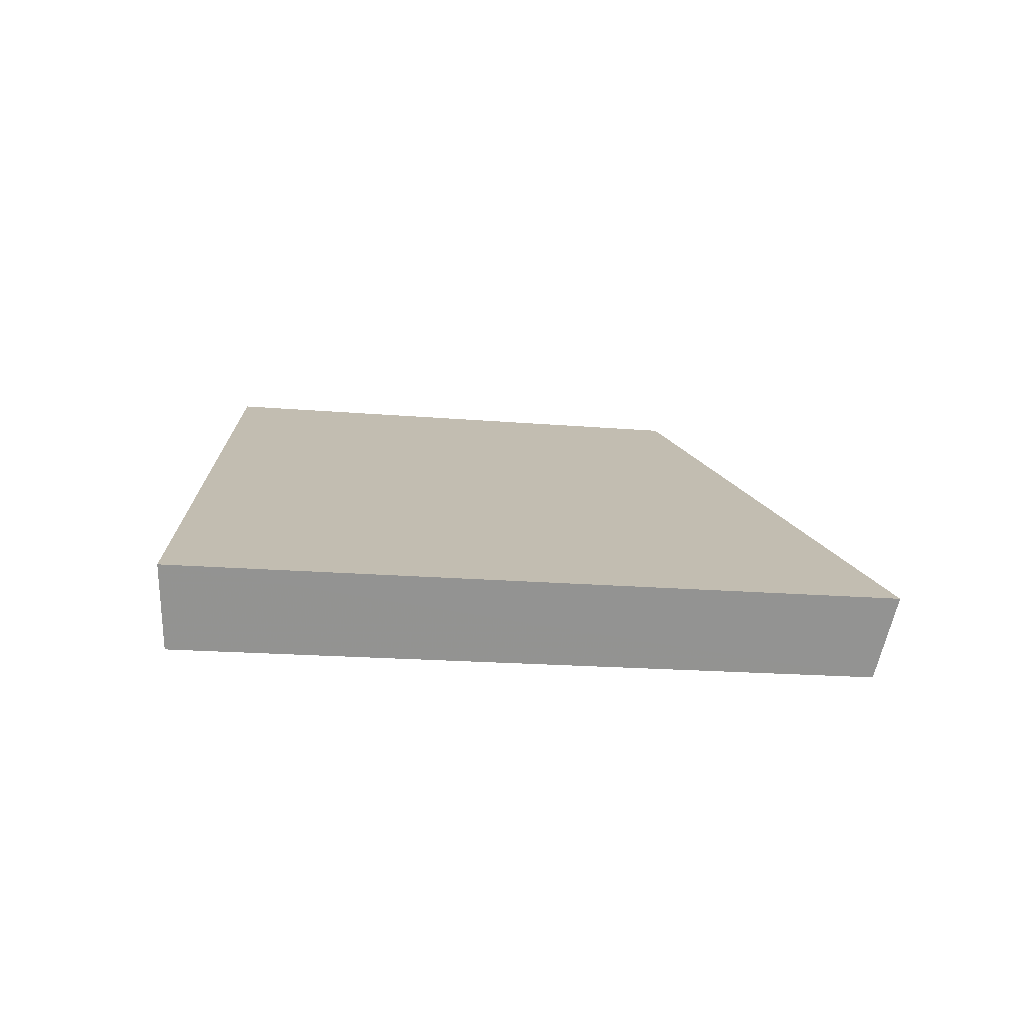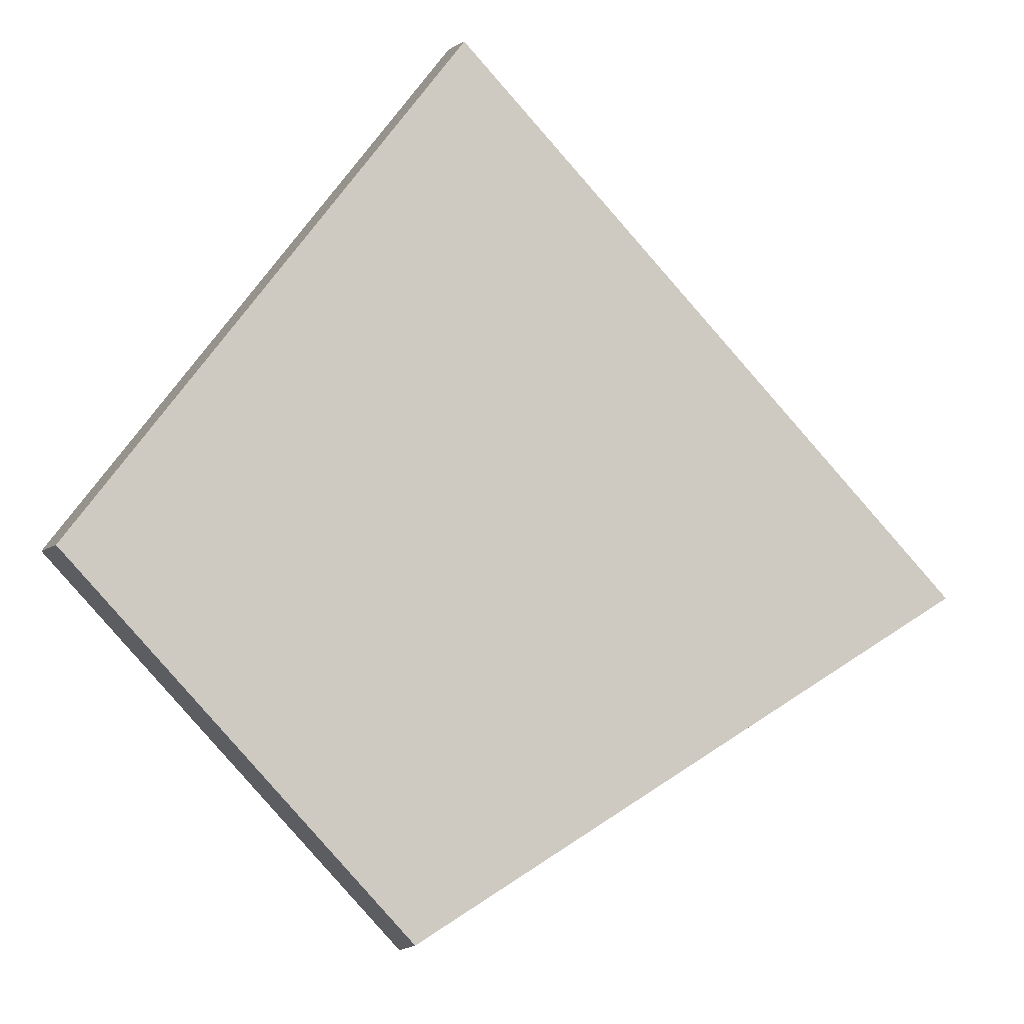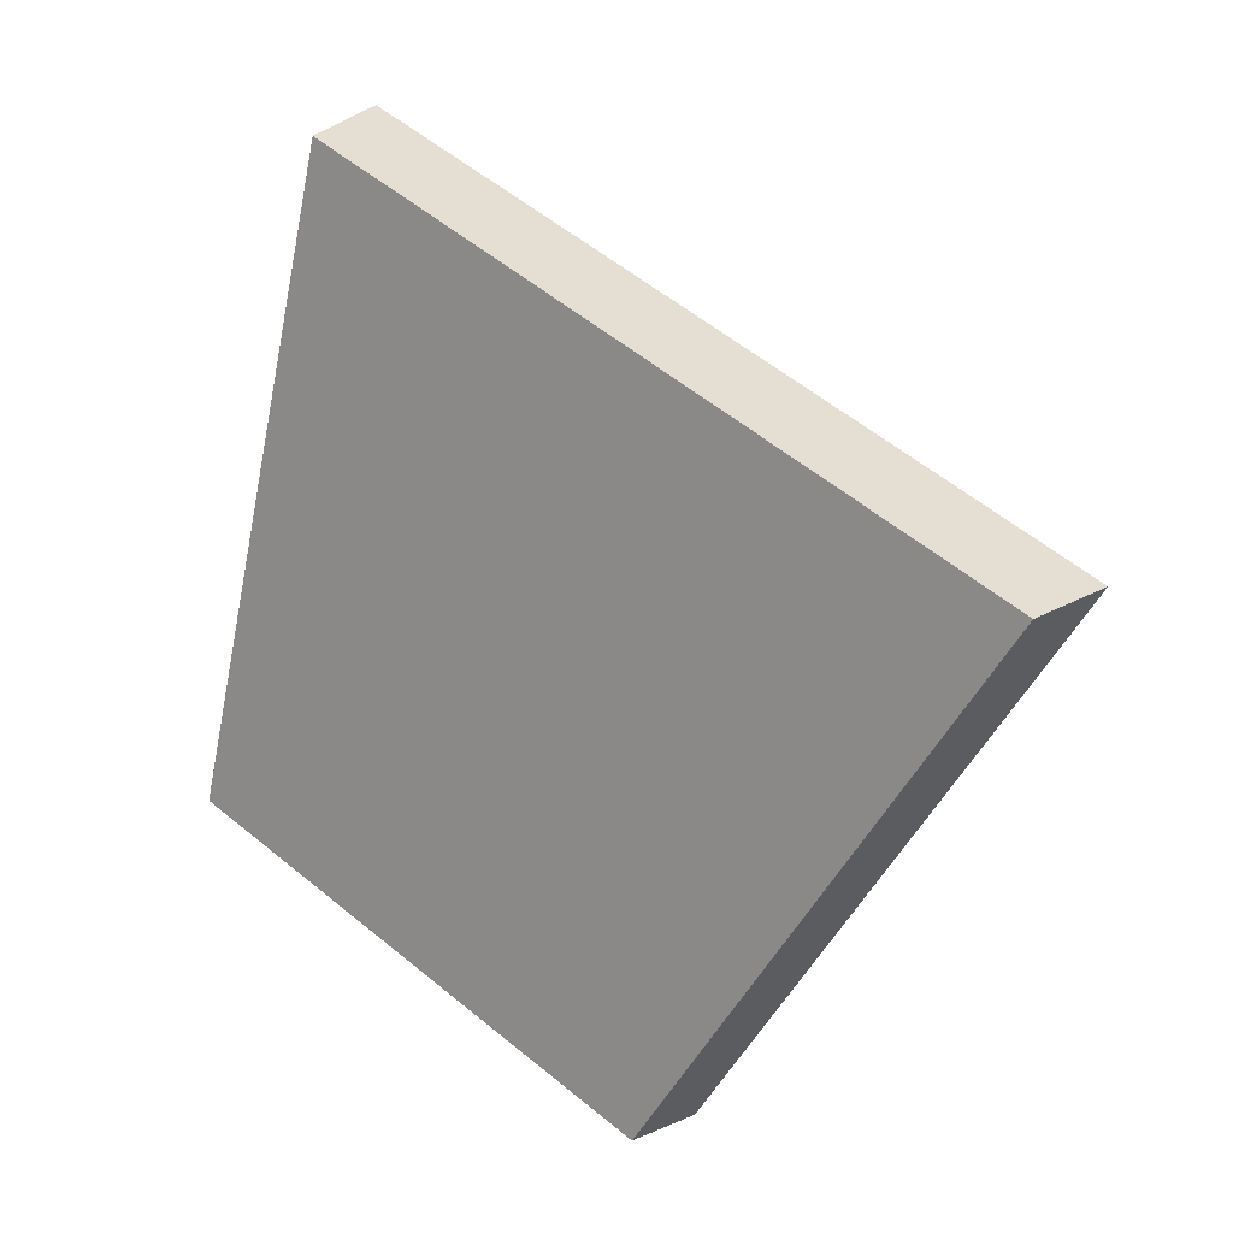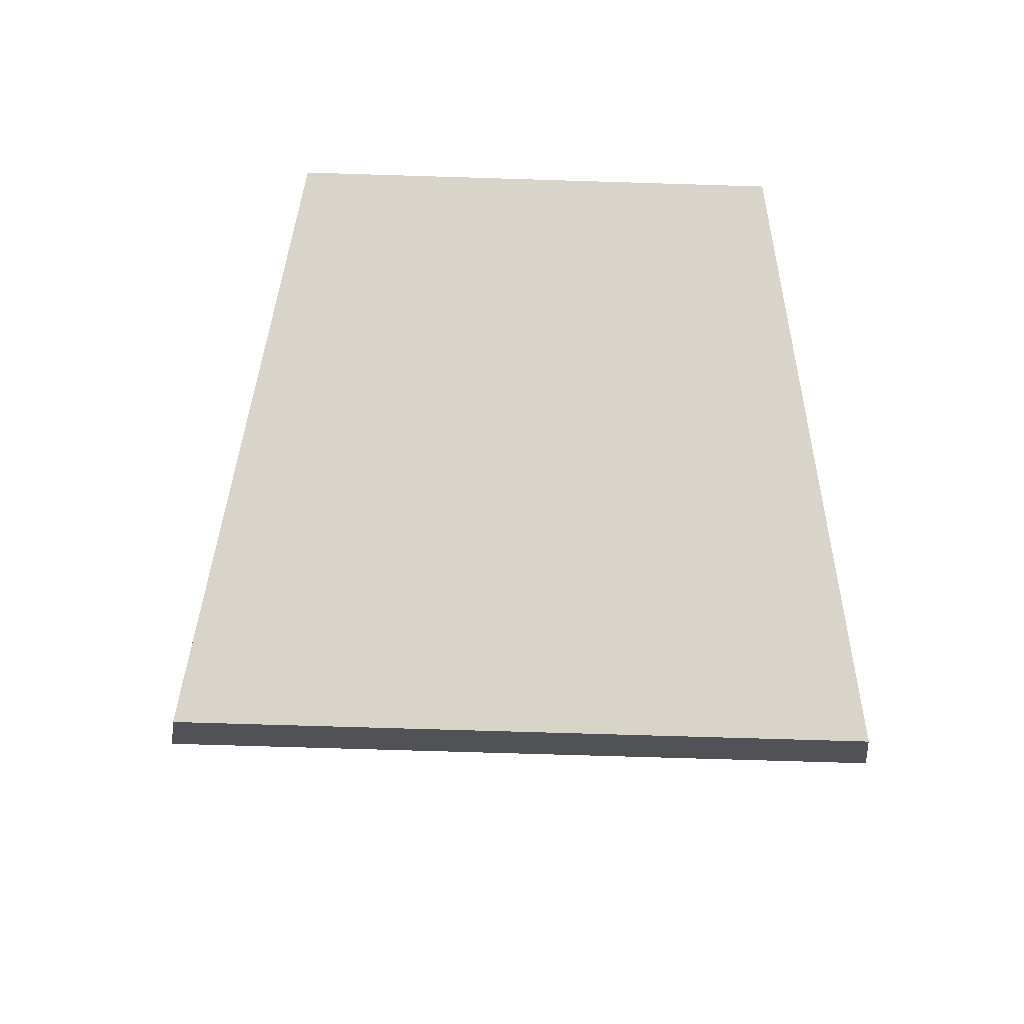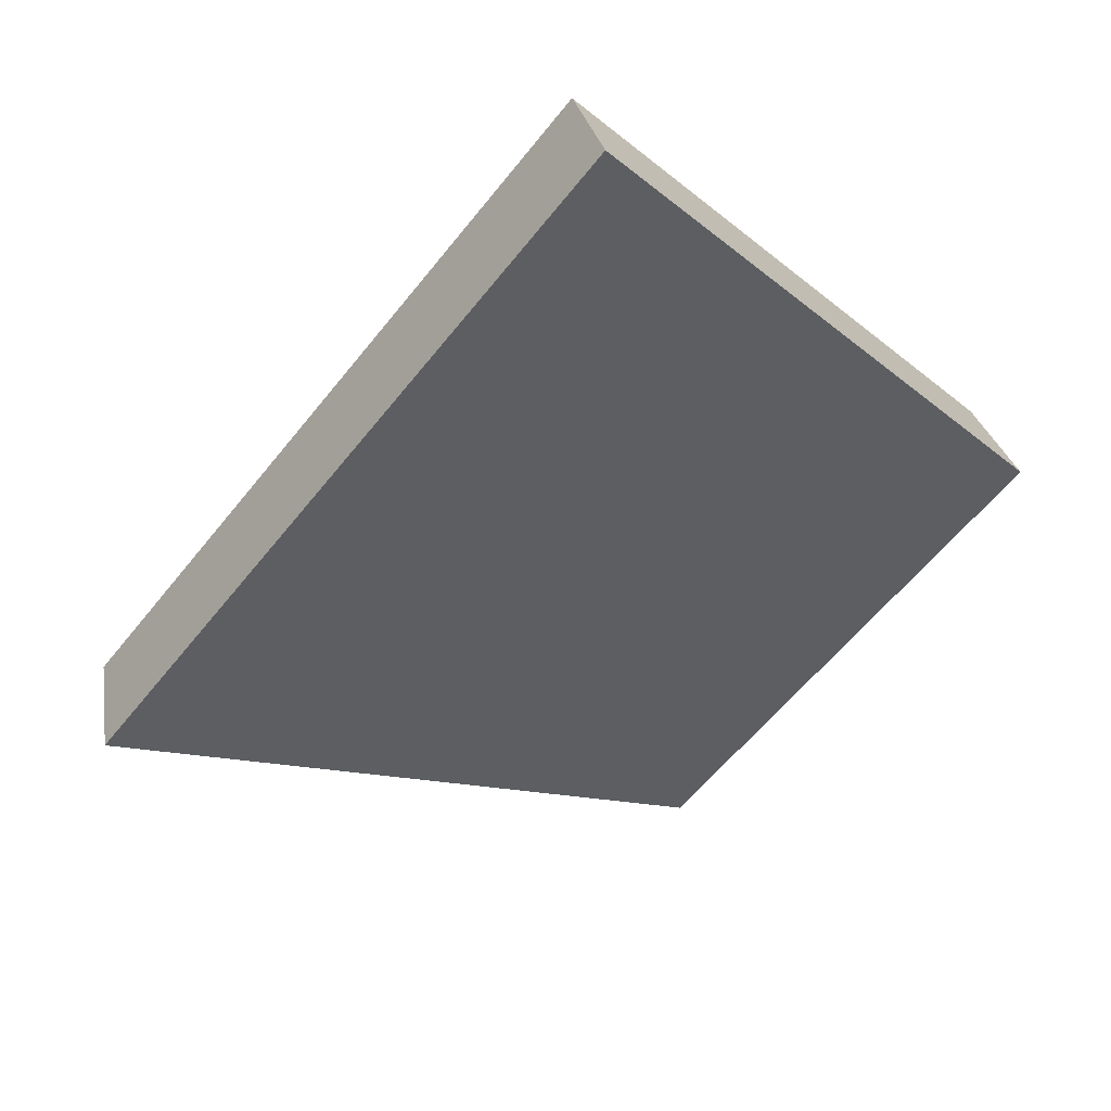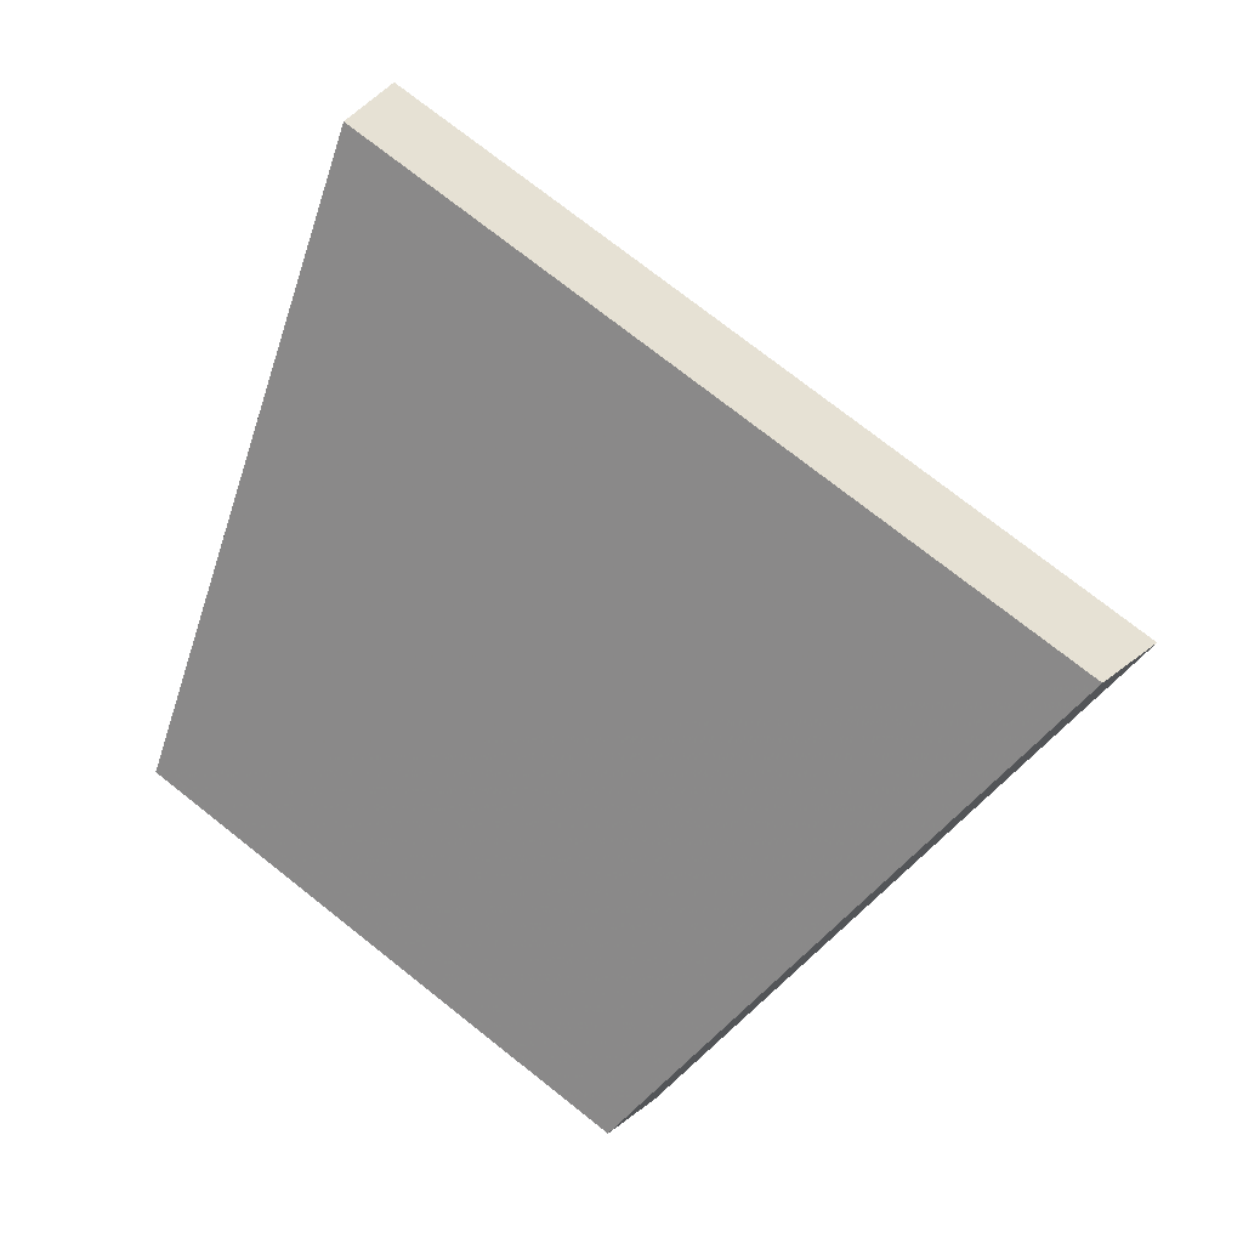
<metadata>
{"format":"obj","ext":"obj","renderer":"f3d","projection":"perspective","resolution":1024,"background":"white","views":[{"elev":-15.9,"azim":27.1,"up":"+Y"},{"elev":-30.1,"azim":-33.5,"up":"+Z"},{"elev":-13.7,"azim":17.5,"up":"+Z"},{"elev":-71.4,"azim":-143.9,"up":"+Y"},{"elev":74.1,"azim":139.8,"up":"+Z"},{"elev":-7.4,"azim":6.6,"up":"+Z"}]}
</metadata>
<code>
v 2.15 0.1118 2.722
v 2.138 0.1118 2.732
v 2.134 0.1186 2.722
v 2.142 0.1186 2.715
v 2.134 0.1203 2.723
v 2.134 0.1186 2.722
v 2.138 0.1118 2.732
v 2.139 0.1132 2.733
v 2.143 0.1203 2.716
v 2.142 0.1186 2.715
v 2.134 0.1186 2.722
v 2.134 0.1203 2.723
v 2.139 0.1132 2.733
v 2.138 0.1118 2.732
v 2.15 0.1118 2.722
v 2.151 0.1132 2.723
v 2.151 0.1132 2.723
v 2.15 0.1118 2.722
v 2.142 0.1186 2.715
v 2.143 0.1203 2.716
v 2.143 0.1203 2.716
v 2.134 0.1203 2.723
v 2.139 0.1132 2.733
v 2.151 0.1132 2.723
f 1 2 3
f 1 3 4
f 5 6 7
f 5 7 8
f 9 10 11
f 9 11 12
f 13 14 15
f 13 15 16
f 17 18 19
f 17 19 20
f 21 22 23
f 21 23 24

</code>
